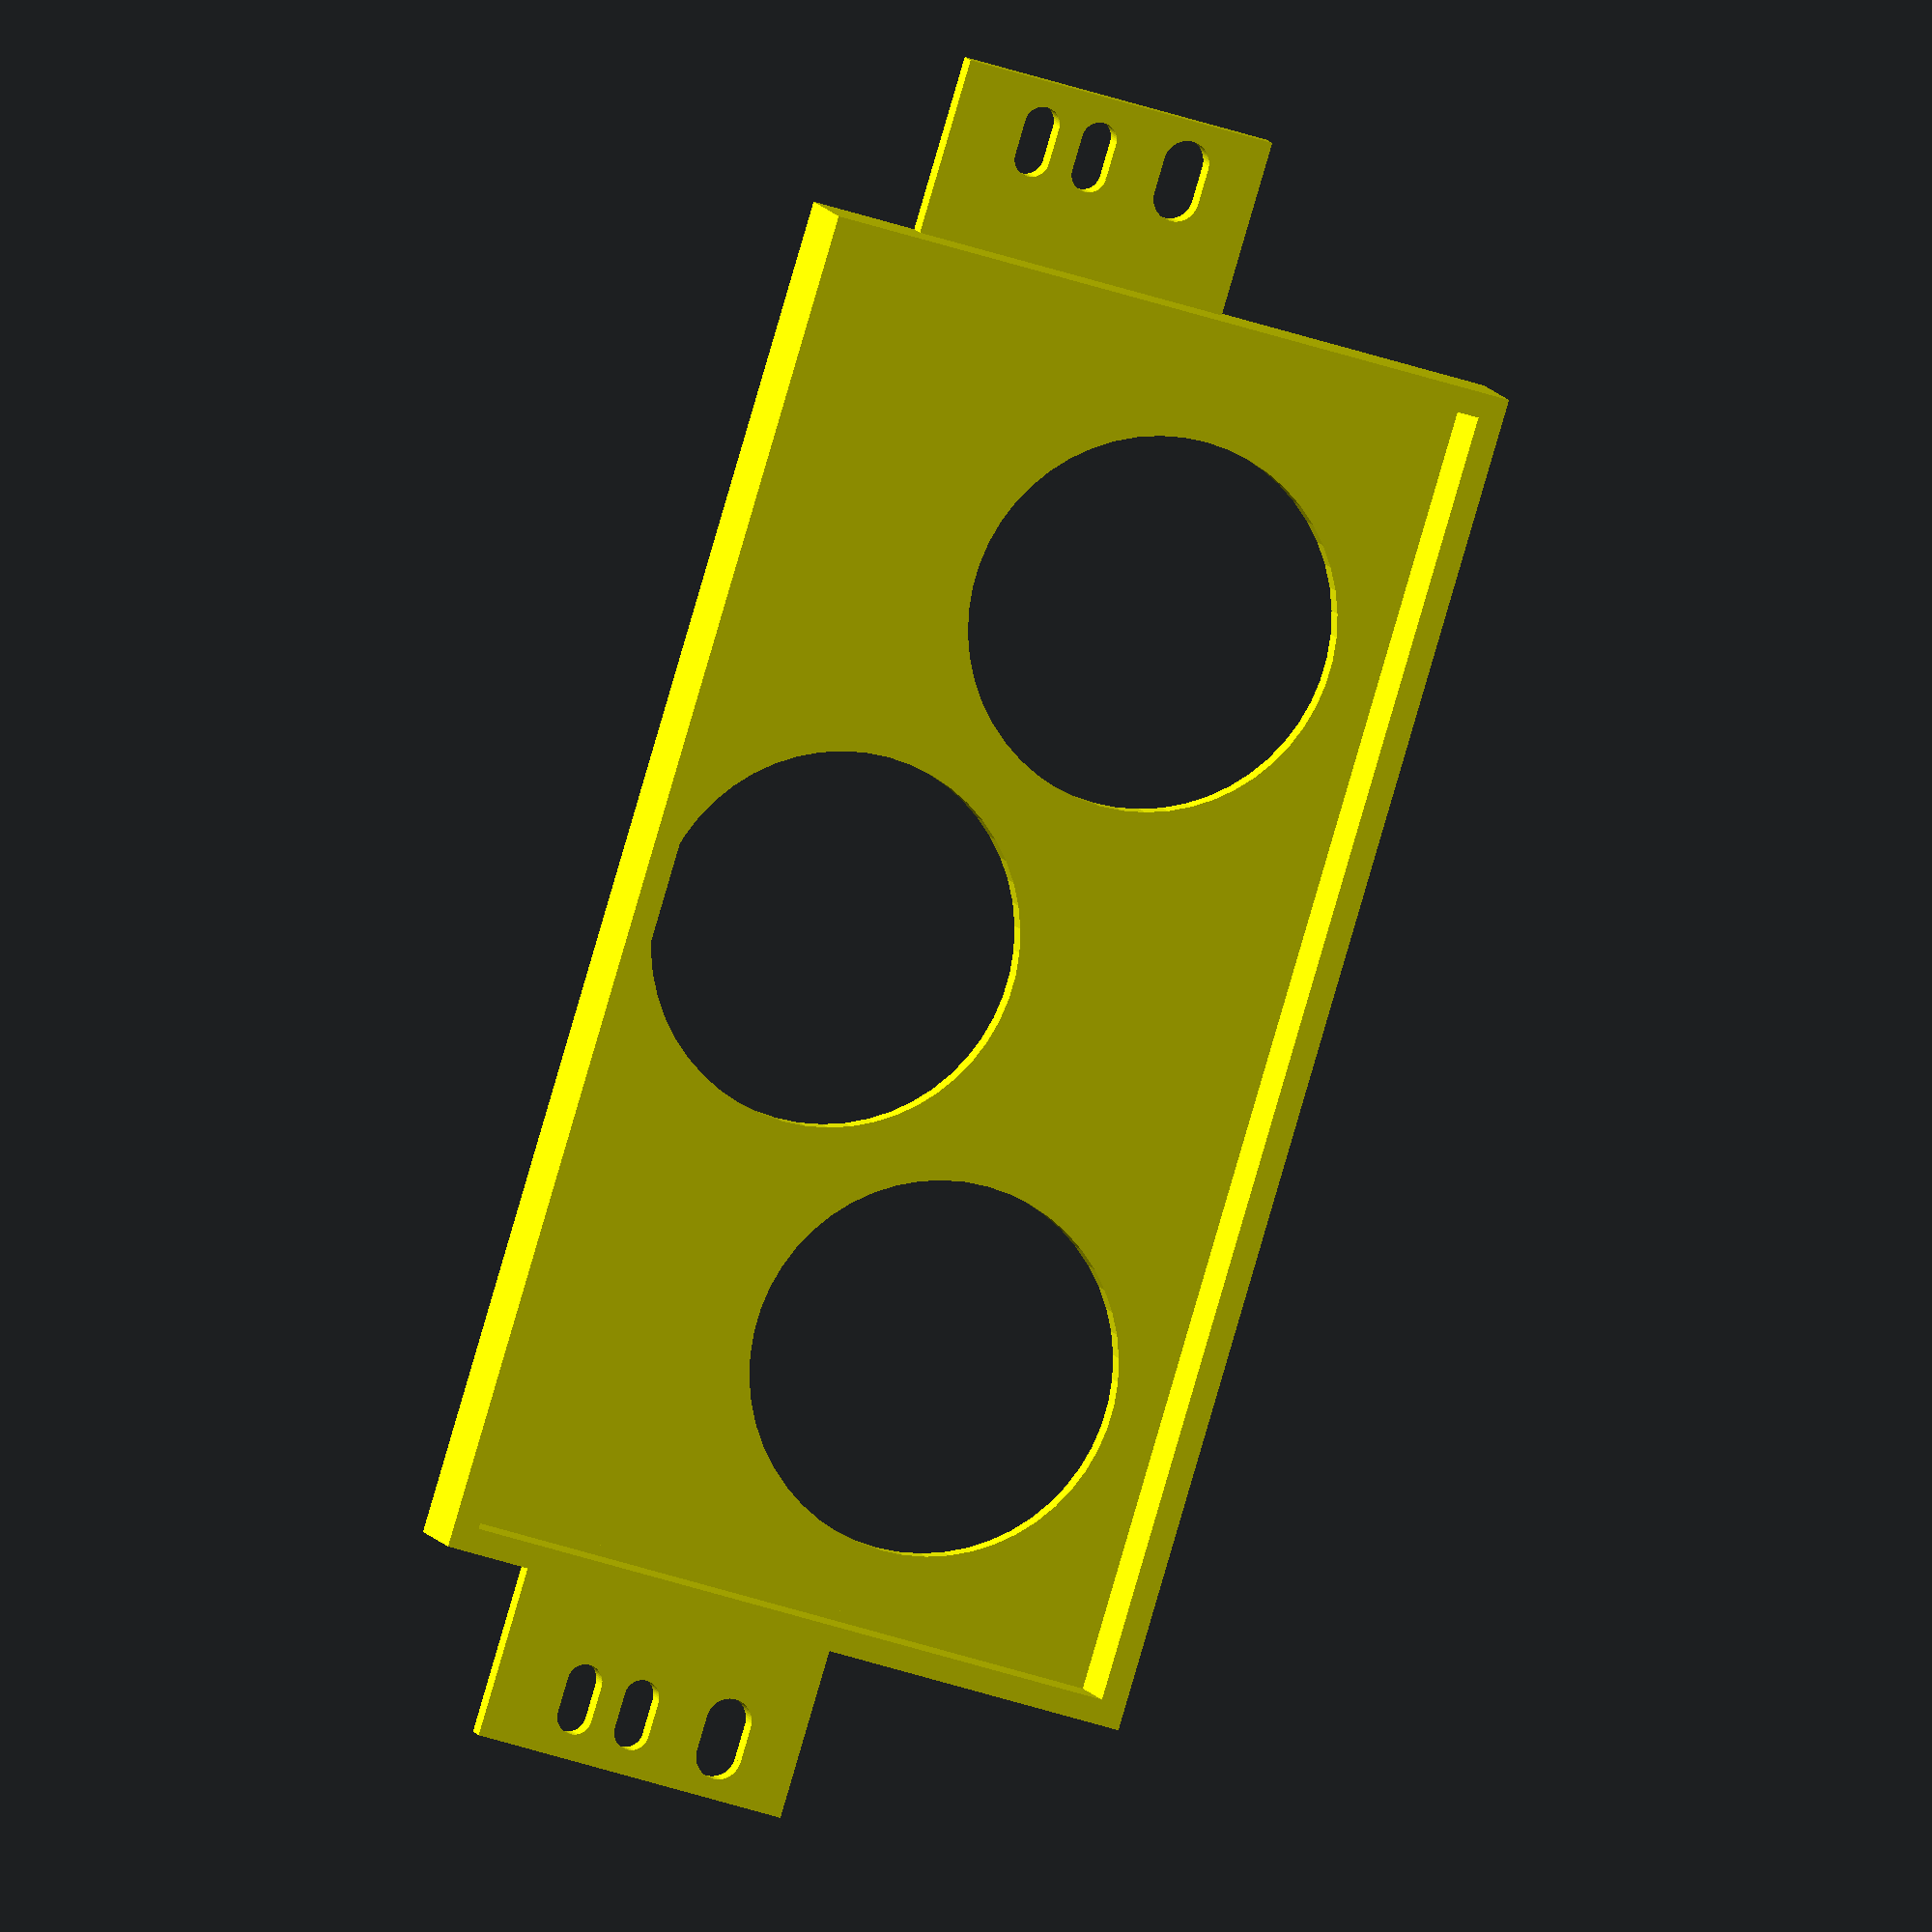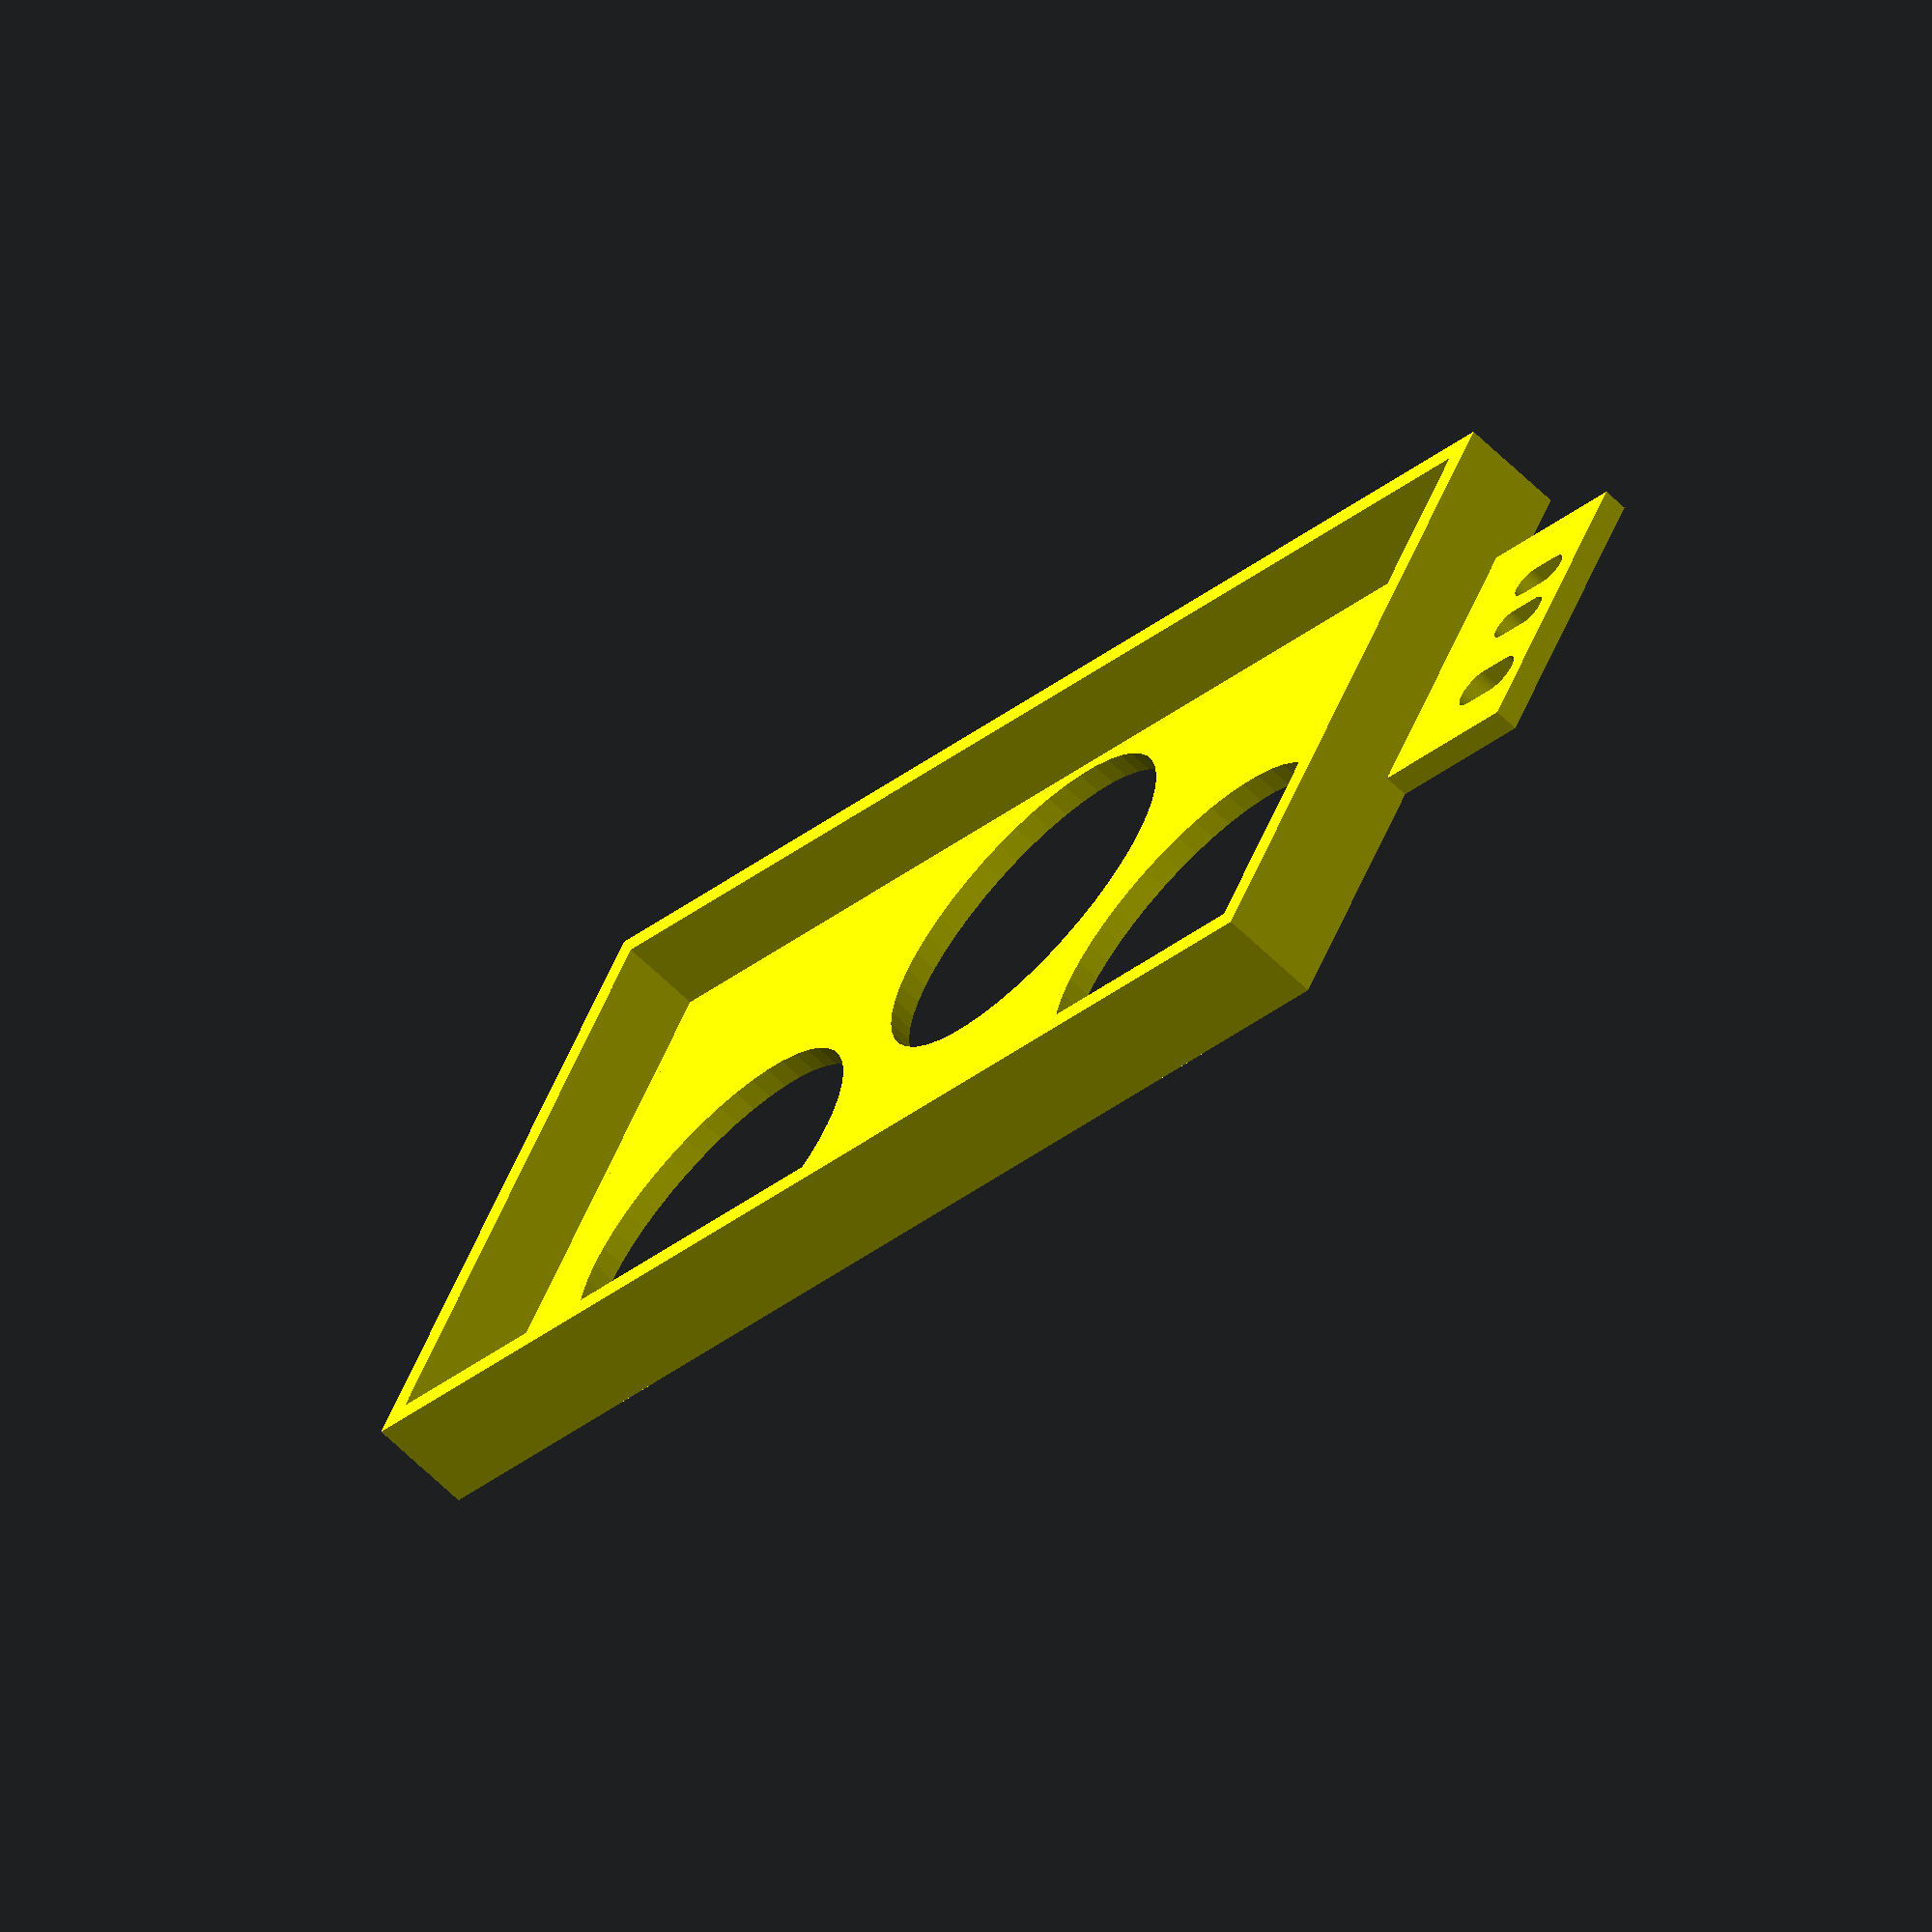
<openscad>
gaugeDiameter = 52.8; // 52.4 was too small
gaugeRadius = gaugeDiameter / 2;

module gauge() {
    rotate([90, 0, 0]) {
    cylinder (r = gaugeRadius, h = 20, center = true);
    //cylinder (r = 31, h = 10, center = true);
    }
}

module gauges() {
    color("red") {
        translate([1.5, 0, -16]) {
                
            translate([-54, 0, 3]) 
            gauge();
            
            translate([54, 0, 3])
            gauge();
                
            translate([0, 0, 34])
            gauge();
        }
    }
}


$fn = 50;

// width = left to right
// depth = front to back
// height = top to bottom

boxInsideWidth = 186;
boxDepth = 15;
earWidth = 30;
earThickness = 3.5;
earHeight = 45;
overallWidth = boxInsideWidth + 2 * earWidth;

boxInsideHeight = 93;
boxWallThickness = 3.5;
boxOutsideHeight = (boxWallThickness * 2) + boxInsideHeight;

// boxOutsideWidth = 183;
boxOutsideWidth = (boxWallThickness * 2) + boxInsideWidth;


//gaugeD = 52.8; // 52.4 was too small
//gaugeR = gaugeD / 2;

slotWidth = 5;


module box()
{
    translate([0, boxDepth / 2, 0])    
    {
        difference ()
        {
            cube([boxOutsideWidth, boxDepth, boxOutsideHeight], center = true);
            translate([0, boxWallThickness, 0])
            cube([boxInsideWidth, boxDepth, boxInsideHeight], center = true);
        }
    }
}

module ear(y, slotX)
{
    difference() {
        translate([0, earThickness / 2, 0])    
            cube([earWidth, earThickness, earHeight], center = true);
        
        a = -y + 1 ; //-y + boxOutsidthHeight / 2 - 55;
        translate([slotX, 0, -y + 1])
        {
            // bottom slot
            union () {
                cube([slotWidth, 20, 6.5], center = true);
                translate([slotWidth/2, 0, 0])
                    rotate([90, 0, 0])
                        cylinder(h = 20, r = 3.25, center = true);
                translate([-slotWidth/2, 0, 0])
                    rotate([90, 0, 0])
                    cylinder(h = 20, r = 3.25, center = true);
            }

            // middle slot (used on right side)
            translate([0, 0, 13])
            union () {
                cube([slotWidth, 20, 5], center = true);
                translate([slotWidth/2, 0, 0])
                    rotate([90, 0, 0])
                        cylinder(h = 20, r = 2.5, center = true);
                translate([-slotWidth/2, 0, 0])
                    rotate([90, 0, 0])
                    cylinder(h = 20, r = 2.5, center = true);
            }

            // top slot (used on left side)
            translate([0, 0, 21.5])
            union () {
                cube([slotWidth, 20, 5], center = true);
                translate([slotWidth/2, 0, 0])
                    rotate([90, 0, 0])
                        cylinder(h = 20, r = 2.5, center = true);
                translate([-slotWidth/2, 0, 0])
                    rotate([90, 0, 0])
                    cylinder(h = 20, r = 2.5, center = true);
            }
        }        
    }
}



color("yellow") {
    difference() {
        box();
        gauges();
    }

    // Ear position is fixed regardless of box size
    earX = 183 / 2 + earWidth / 2;
    earSlotX = 6.5;
    earY = boxOutsideHeight / 2 - earHeight / 2 - 15;
    
    translate([earX, 0, earY])
        ear(earY, earSlotX);
    translate([-earX, 0, earY])
        ear(earY, -earSlotX);
}
</openscad>
<views>
elev=224.4 azim=320.4 roll=111.4 proj=o view=wireframe
elev=133.7 azim=229.5 roll=340.3 proj=o view=wireframe
</views>
